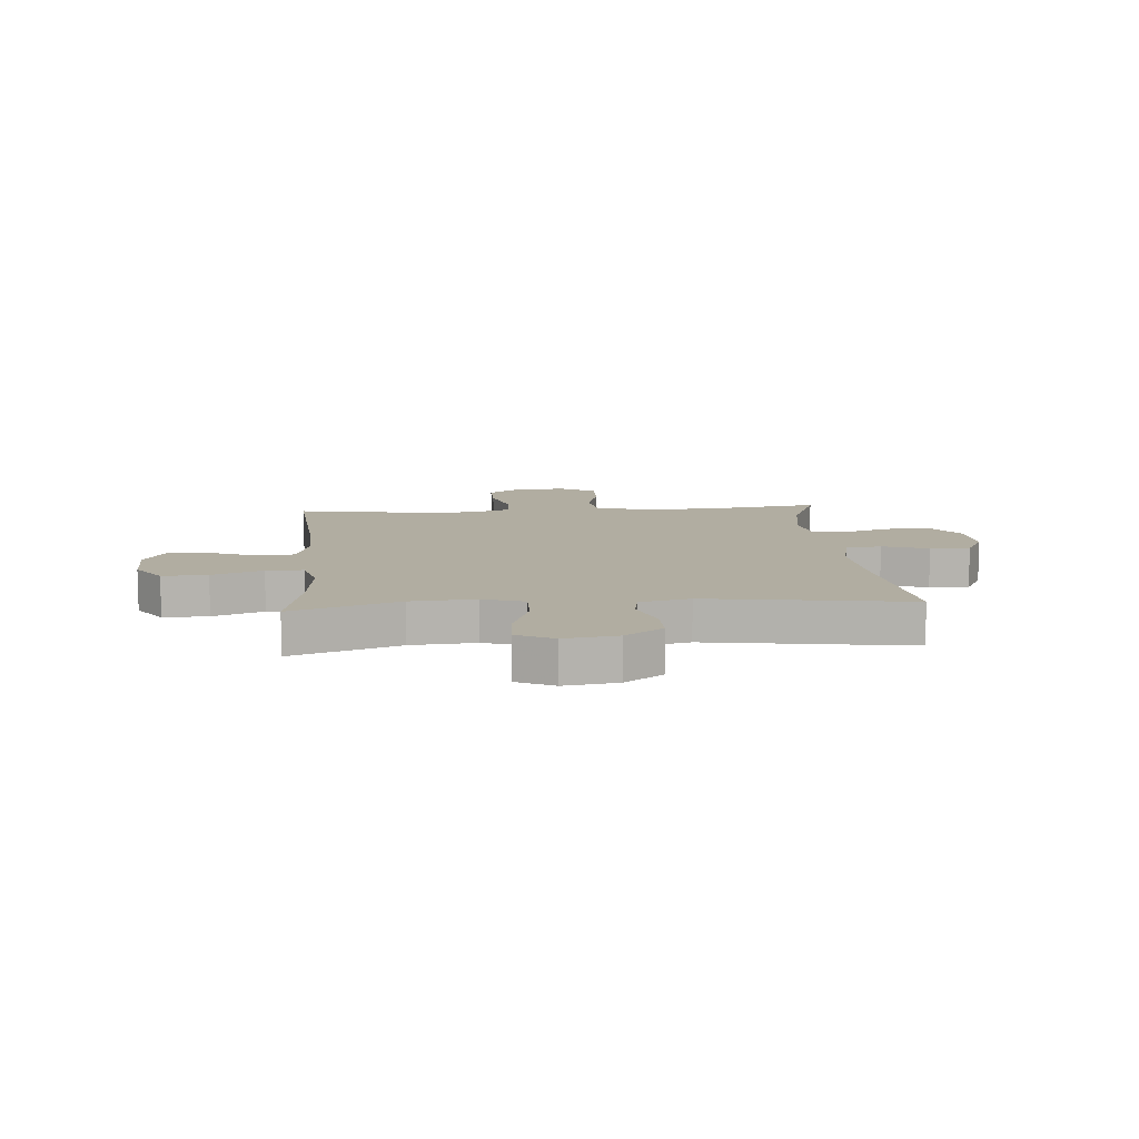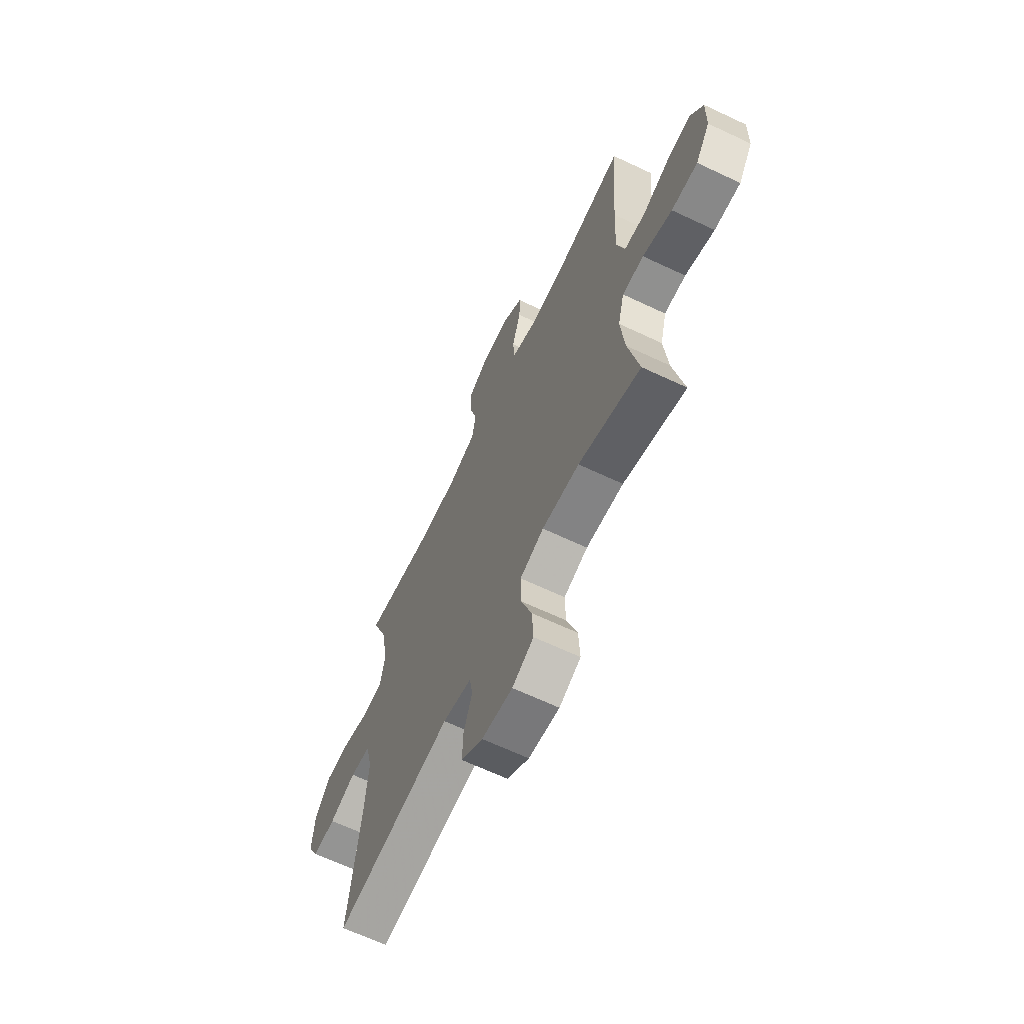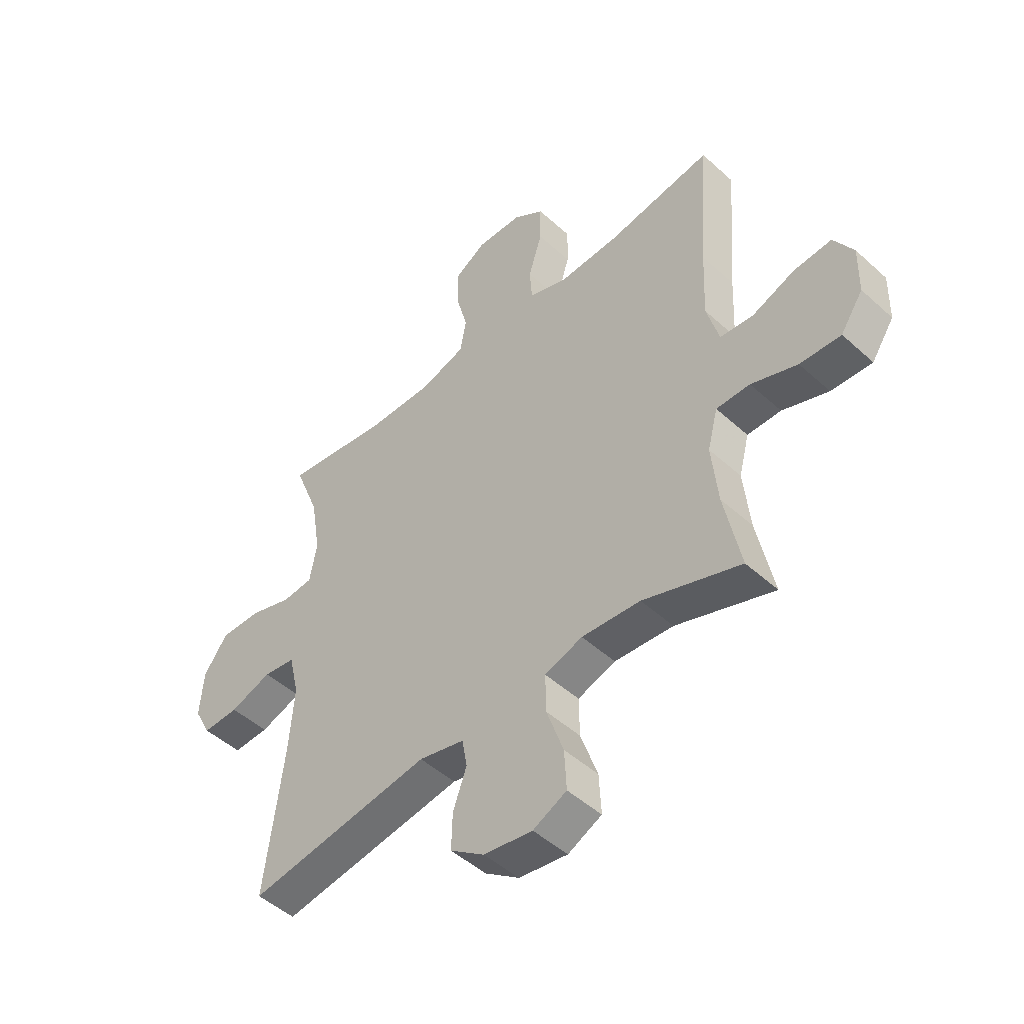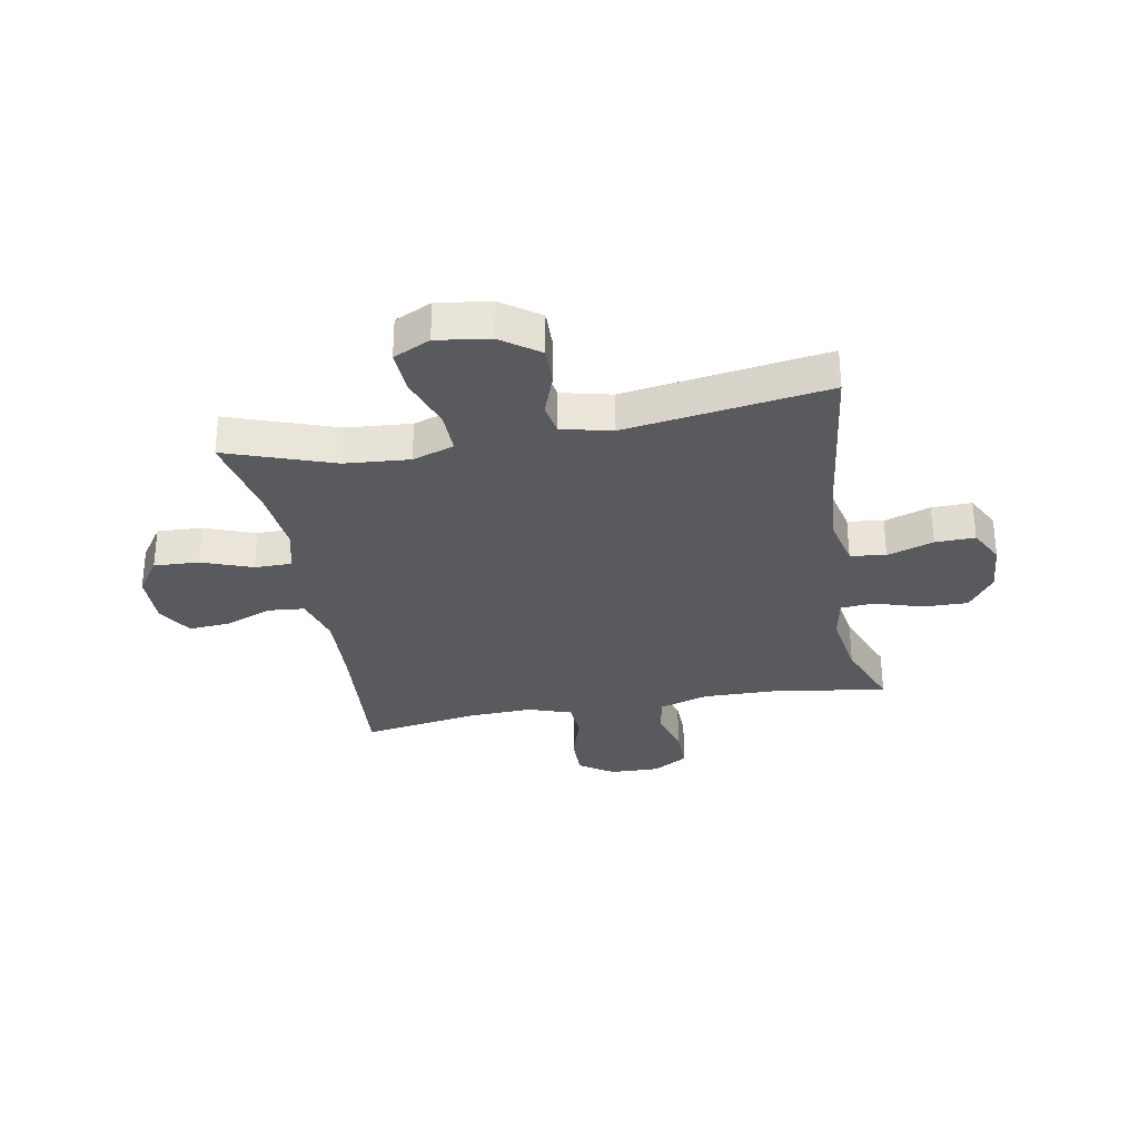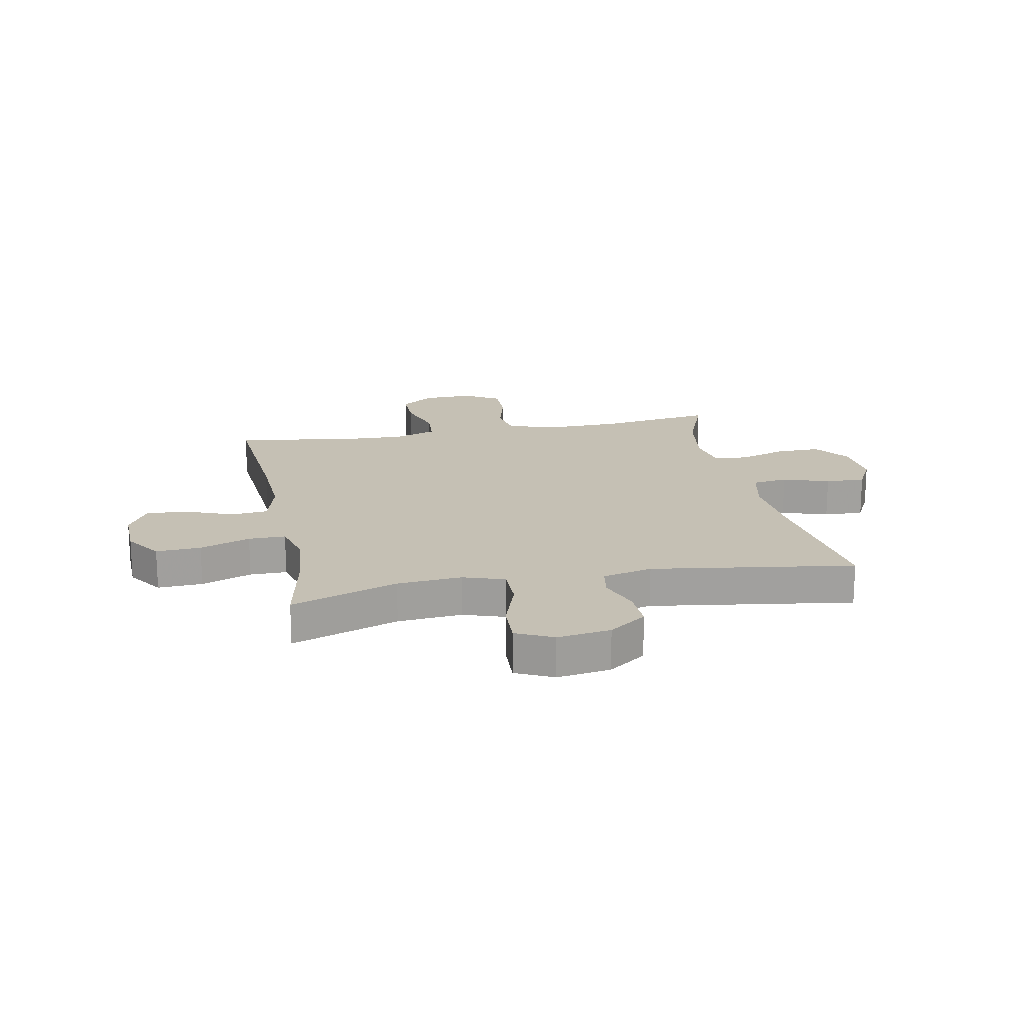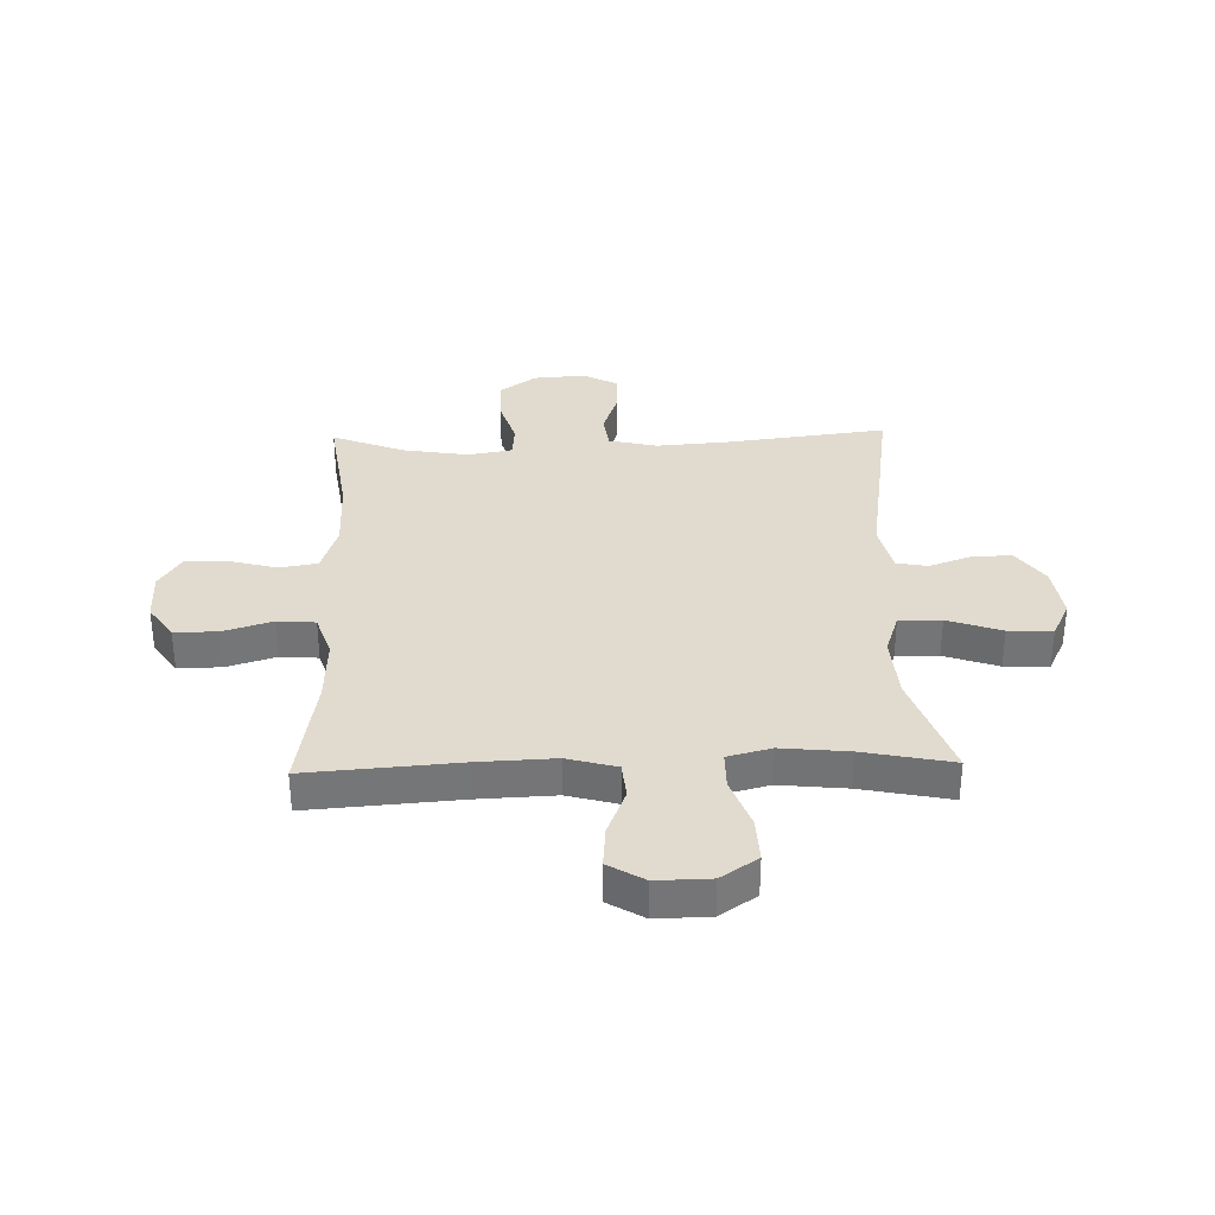
<metadata>
{"format":"obj","ext":"obj","renderer":"f3d","projection":"perspective","resolution":1024,"background":"white","views":[{"elev":10.3,"azim":175.5,"up":"+Y"},{"elev":-65.5,"azim":64.6,"up":"+Z"},{"elev":-48.4,"azim":44.7,"up":"+Z"},{"elev":-31.0,"azim":-169.7,"up":"+Y"},{"elev":18.4,"azim":168.8,"up":"+Y"},{"elev":33.7,"azim":88.5,"up":"+Y"}]}
</metadata>
<code>
v 0.5 0.07 -0.5
v 0.309 0.07 -0.433
v 0.194 0.07 -0.424
v 0.12 0.07 -0.449
v 0.121 0.07 -0.524
v 0.154 0.07 -0.62
v 0.158 0.07 -0.698
v 0.092 0.07 -0.73
v -0.003 0.07 -0.716
v -0.07 0.07 -0.668
v -0.068 0.07 -0.597
v -0.041 0.07 -0.523
v -0.051 0.07 -0.467
v -0.14 0.07 -0.446
v -0.5 0.07 -0.5
v -0.464 0.07 -0.215
v -0.454 0.07 -0.086
v -0.474 0.07 0
v -0.537 0.07 0.009
v -0.619 0.07 -0.019
v -0.69 0.07 -0.021
v -0.723 0.07 0.042
v -0.716 0.07 0.134
v -0.669 0.07 0.199
v -0.59 0.07 0.198
v -0.505 0.07 0.171
v -0.445 0.07 0.176
v -0.431 0.07 0.254
v -0.45 0.07 0.372
v -0.5 0.07 0.5
v -0.295 0.07 0.47
v -0.164 0.07 0.468
v -0.076 0.07 0.496
v -0.064 0.07 0.563
v -0.087 0.07 0.649
v -0.088 0.07 0.724
v -0.026 0.07 0.762
v 0.063 0.07 0.76
v 0.124 0.07 0.718
v 0.123 0.07 0.641
v 0.096 0.07 0.554
v 0.101 0.07 0.487
v 0.178 0.07 0.461
v 0.295 0.07 0.466
v 0.5 0.07 0.5
v 0.479 0.07 0.231
v 0.473 0.07 0.096
v 0.497 0.07 0.008
v 0.562 0.07 0.002
v 0.646 0.07 0.035
v 0.72 0.07 0.041
v 0.758 0.07 -0.023
v 0.756 0.07 -0.118
v 0.712 0.07 -0.183
v 0.632 0.07 -0.179
v 0.542 0.07 -0.146
v 0.476 0.07 -0.146
v 0.456 0.07 -0.223
v 0.468 0.07 -0.342
v 0.5 0 -0.5
v 0.309 0 -0.433
v 0.194 0 -0.424
v 0.12 0 -0.449
v 0.121 0 -0.524
v 0.154 0 -0.62
v 0.158 0 -0.698
v 0.092 0 -0.73
v -0.003 0 -0.716
v -0.07 0 -0.668
v -0.068 0 -0.597
v -0.041 0 -0.523
v -0.051 0 -0.467
v -0.14 0 -0.446
v -0.5 0 -0.5
v -0.464 0 -0.215
v -0.454 0 -0.086
v -0.474 0 0
v -0.537 0 0.009
v -0.619 0 -0.019
v -0.69 0 -0.021
v -0.723 0 0.042
v -0.716 0 0.134
v -0.669 0 0.199
v -0.59 0 0.198
v -0.505 0 0.171
v -0.445 0 0.176
v -0.431 0 0.254
v -0.45 0 0.372
v -0.5 0 0.5
v -0.295 0 0.47
v -0.164 0 0.468
v -0.076 0 0.496
v -0.064 0 0.563
v -0.087 0 0.649
v -0.088 0 0.724
v -0.026 0 0.762
v 0.063 0 0.76
v 0.124 0 0.718
v 0.123 0 0.641
v 0.096 0 0.554
v 0.101 0 0.487
v 0.178 0 0.461
v 0.295 0 0.466
v 0.5 0 0.5
v 0.479 0 0.231
v 0.473 0 0.096
v 0.497 0 0.008
v 0.562 0 0.002
v 0.646 0 0.035
v 0.72 0 0.041
v 0.758 0 -0.023
v 0.756 0 -0.118
v 0.712 0 -0.183
v 0.632 0 -0.179
v 0.542 0 -0.146
v 0.476 0 -0.146
v 0.456 0 -0.223
v 0.468 0 -0.342
f 54 55 56
f 53 54 56
f 52 53 56
f 51 52 56
f 50 51 56
f 49 50 56
f 48 49 56 57
f 47 48 57 58
f 44 45 46
f 46 47 58
f 44 46 58
f 43 44 58
f 39 40 41
f 38 39 41
f 37 38 41
f 36 37 41
f 35 36 41
f 34 35 41
f 33 34 41 42
f 43 58 59
f 42 43 59
f 33 42 59
f 32 33 59
f 24 25 26
f 23 24 26
f 22 23 26
f 21 22 26
f 20 21 26
f 19 20 26
f 18 19 26 27
f 17 18 27 28
f 14 15 16
f 13 14 16 17
f 10 11 12
f 9 10 12
f 8 9 12
f 7 8 12
f 6 7 12
f 5 6 12
f 4 5 12 13
f 13 17 28
f 4 13 28
f 3 4 28
f 59 1 2
f 32 59 2
f 31 32 2
f 3 28 29
f 2 3 29
f 31 2 29
f 29 30 31
f 115 114 113
f 115 113 112
f 115 112 111
f 115 111 110
f 115 110 109
f 115 109 108
f 116 115 108 107
f 117 116 107 106
f 105 104 103
f 117 106 105
f 117 105 103
f 117 103 102
f 100 99 98
f 100 98 97
f 100 97 96
f 100 96 95
f 100 95 94
f 100 94 93
f 101 100 93 92
f 118 117 102
f 118 102 101
f 118 101 92
f 118 92 91
f 85 84 83
f 85 83 82
f 85 82 81
f 85 81 80
f 85 80 79
f 85 79 78
f 86 85 78 77
f 87 86 77 76
f 75 74 73
f 76 75 73 72
f 71 70 69
f 71 69 68
f 71 68 67
f 71 67 66
f 71 66 65
f 71 65 64
f 72 71 64 63
f 87 76 72
f 87 72 63
f 87 63 62
f 61 60 118
f 61 118 91
f 61 91 90
f 88 87 62
f 88 62 61
f 88 61 90
f 90 89 88
f 1 60 61 2
f 2 61 62 3
f 3 62 63 4
f 4 63 64 5
f 5 64 65 6
f 6 65 66 7
f 7 66 67 8
f 8 67 68 9
f 9 68 69 10
f 10 69 70 11
f 11 70 71 12
f 12 71 72 13
f 13 72 73 14
f 14 73 74 15
f 15 74 75 16
f 16 75 76 17
f 17 76 77 18
f 18 77 78 19
f 19 78 79 20
f 20 79 80 21
f 21 80 81 22
f 22 81 82 23
f 23 82 83 24
f 24 83 84 25
f 25 84 85 26
f 26 85 86 27
f 27 86 87 28
f 28 87 88 29
f 29 88 89 30
f 30 89 90 31
f 31 90 91 32
f 32 91 92 33
f 33 92 93 34
f 34 93 94 35
f 35 94 95 36
f 36 95 96 37
f 37 96 97 38
f 38 97 98 39
f 39 98 99 40
f 40 99 100 41
f 41 100 101 42
f 42 101 102 43
f 43 102 103 44
f 44 103 104 45
f 45 104 105 46
f 46 105 106 47
f 47 106 107 48
f 48 107 108 49
f 49 108 109 50
f 50 109 110 51
f 51 110 111 52
f 52 111 112 53
f 53 112 113 54
f 54 113 114 55
f 55 114 115 56
f 56 115 116 57
f 57 116 117 58
f 58 117 118 59
f 59 118 60 1

</code>
